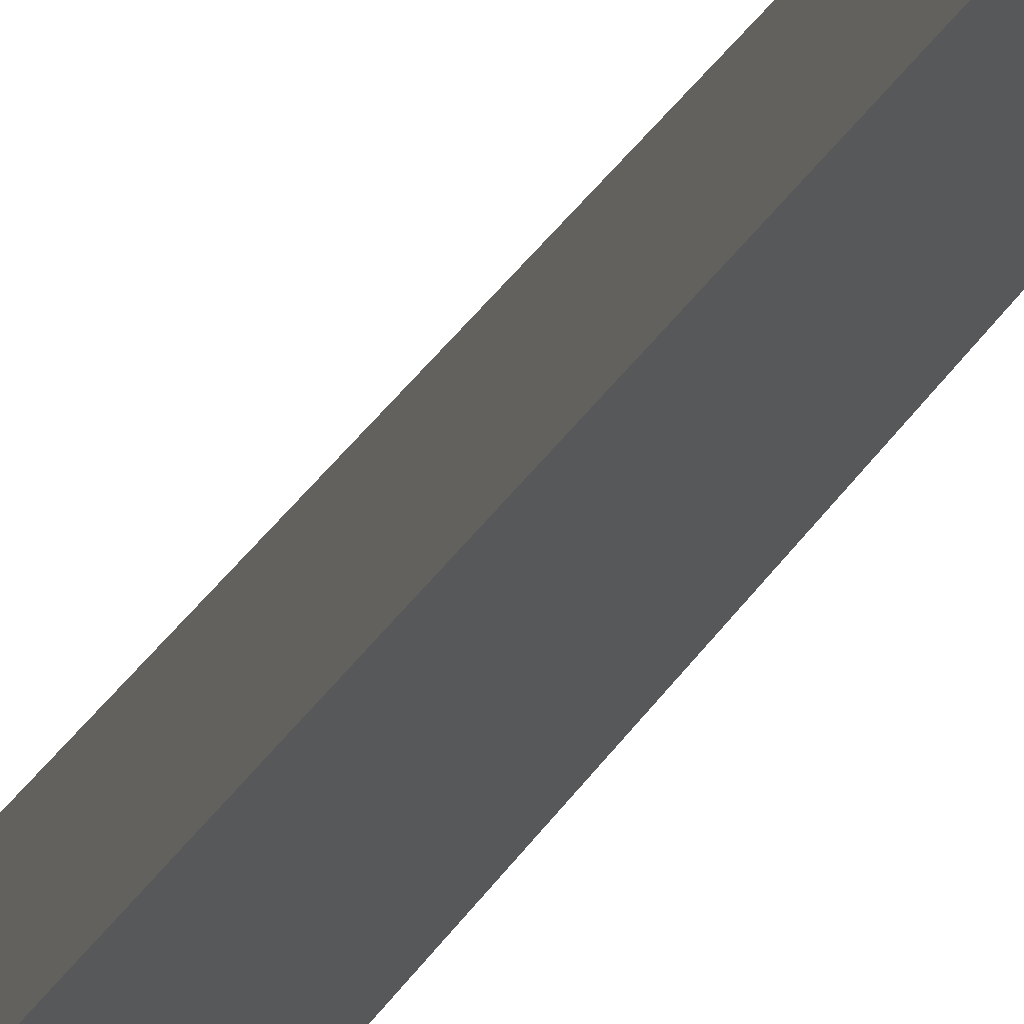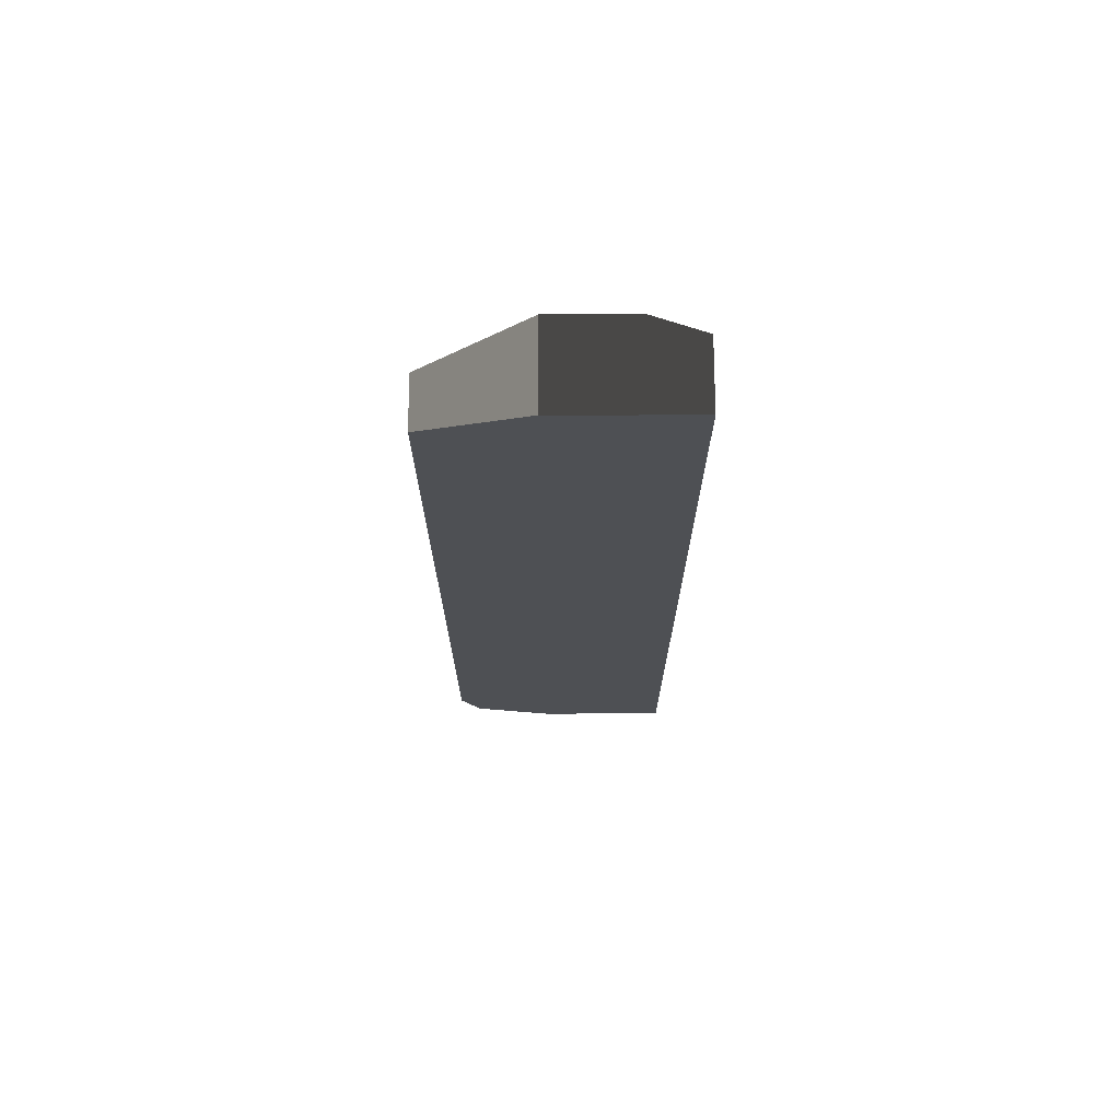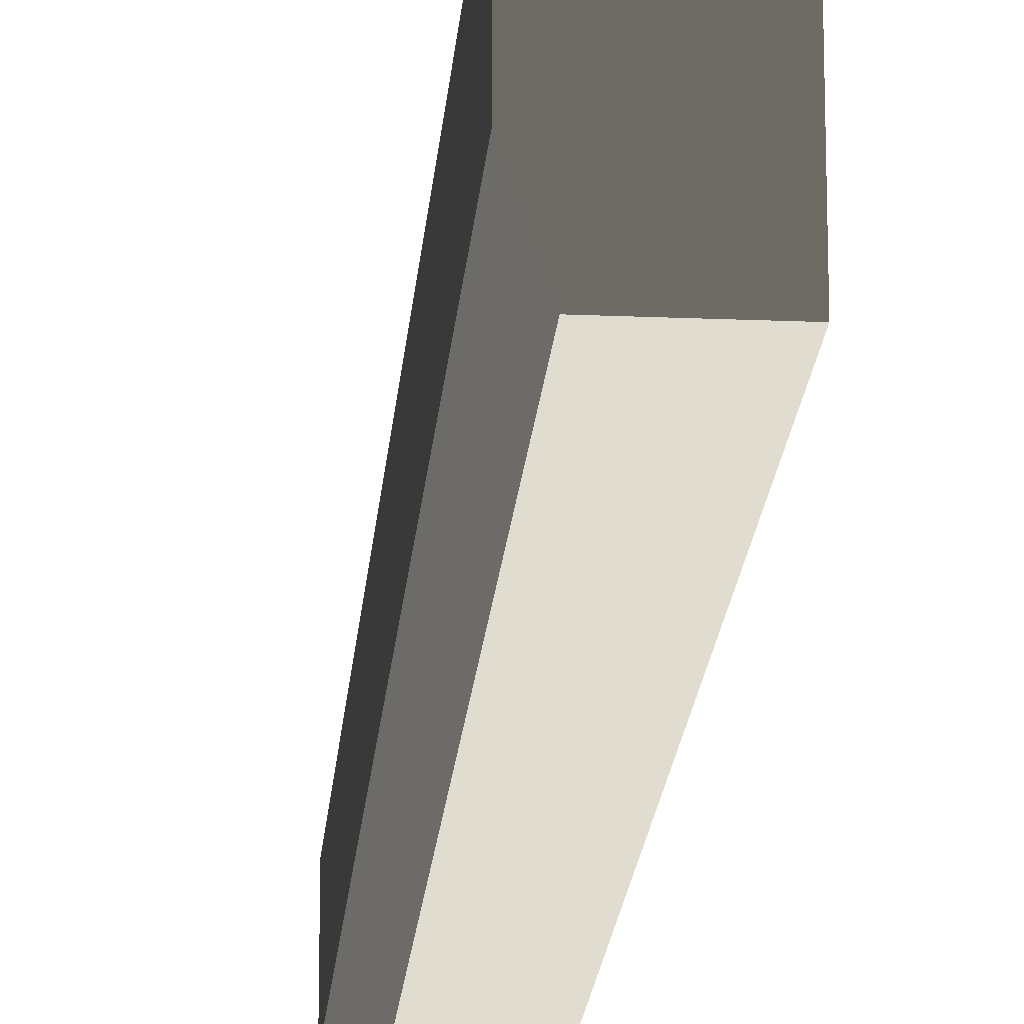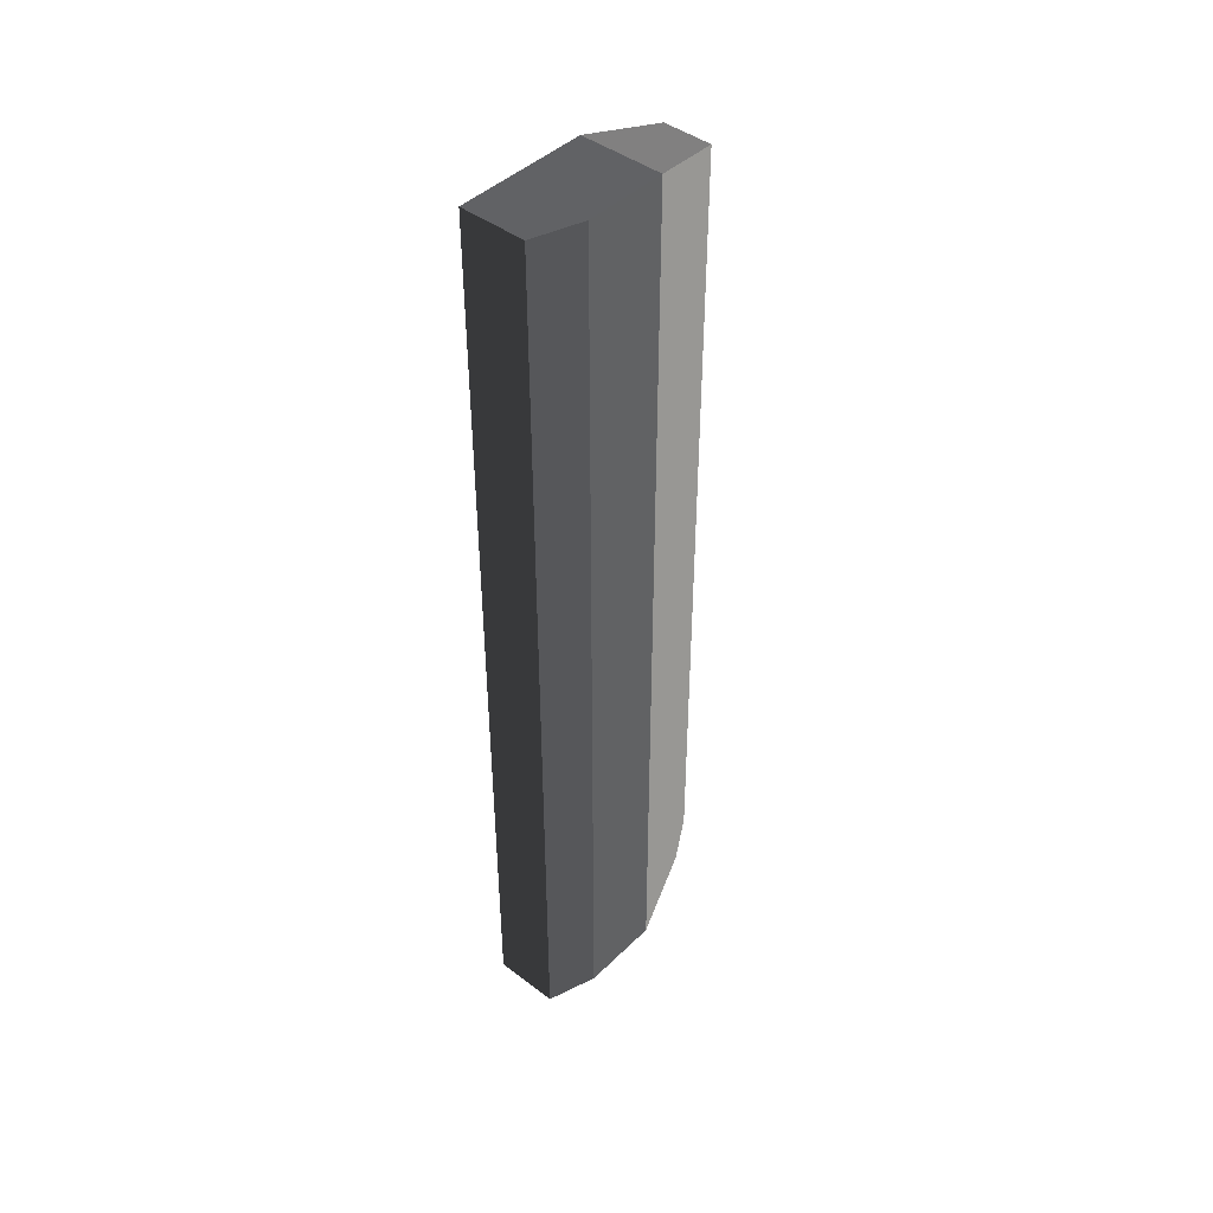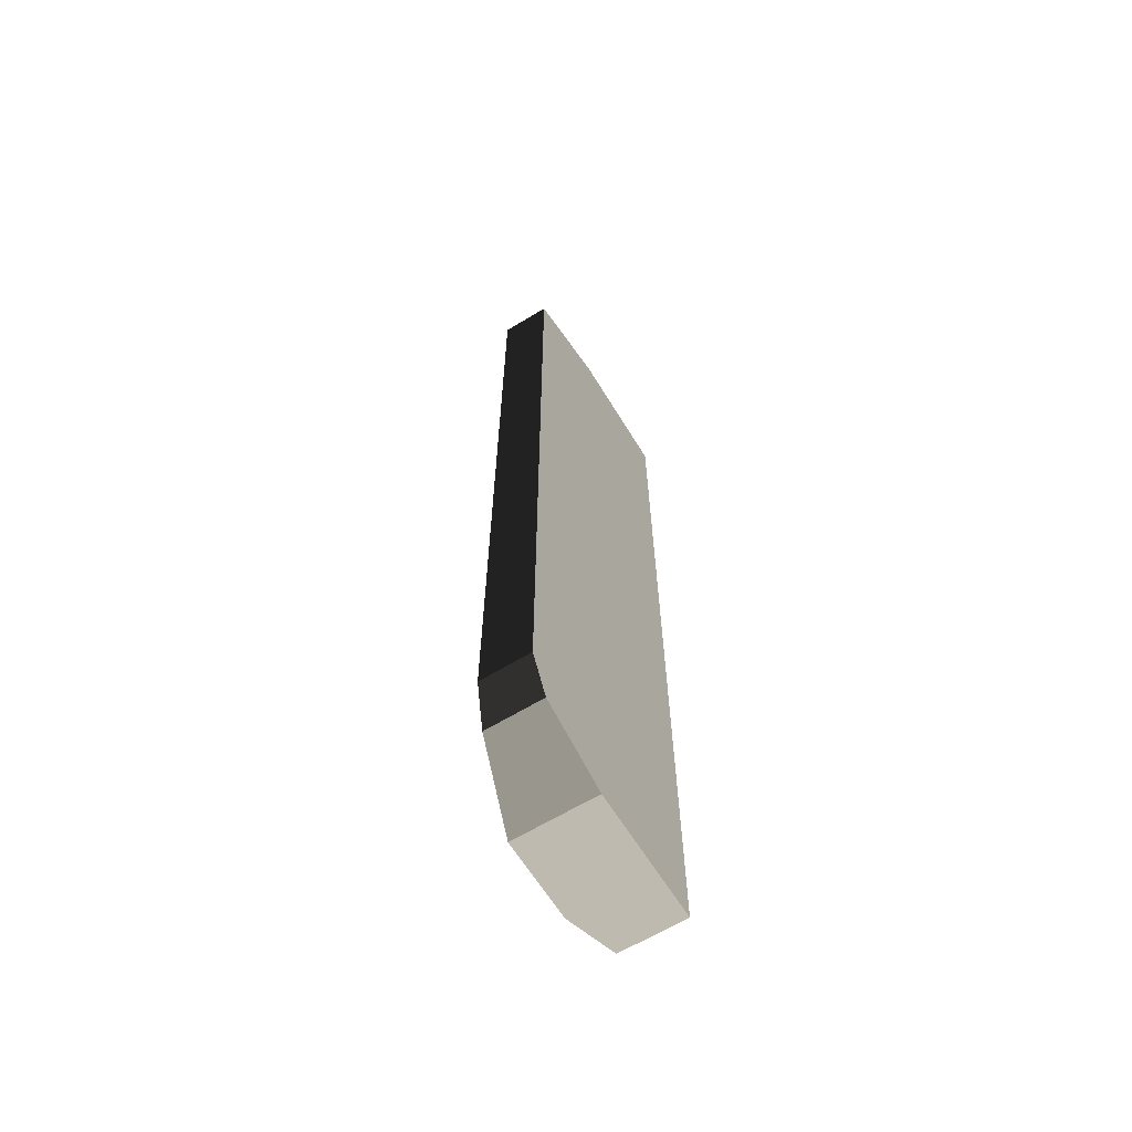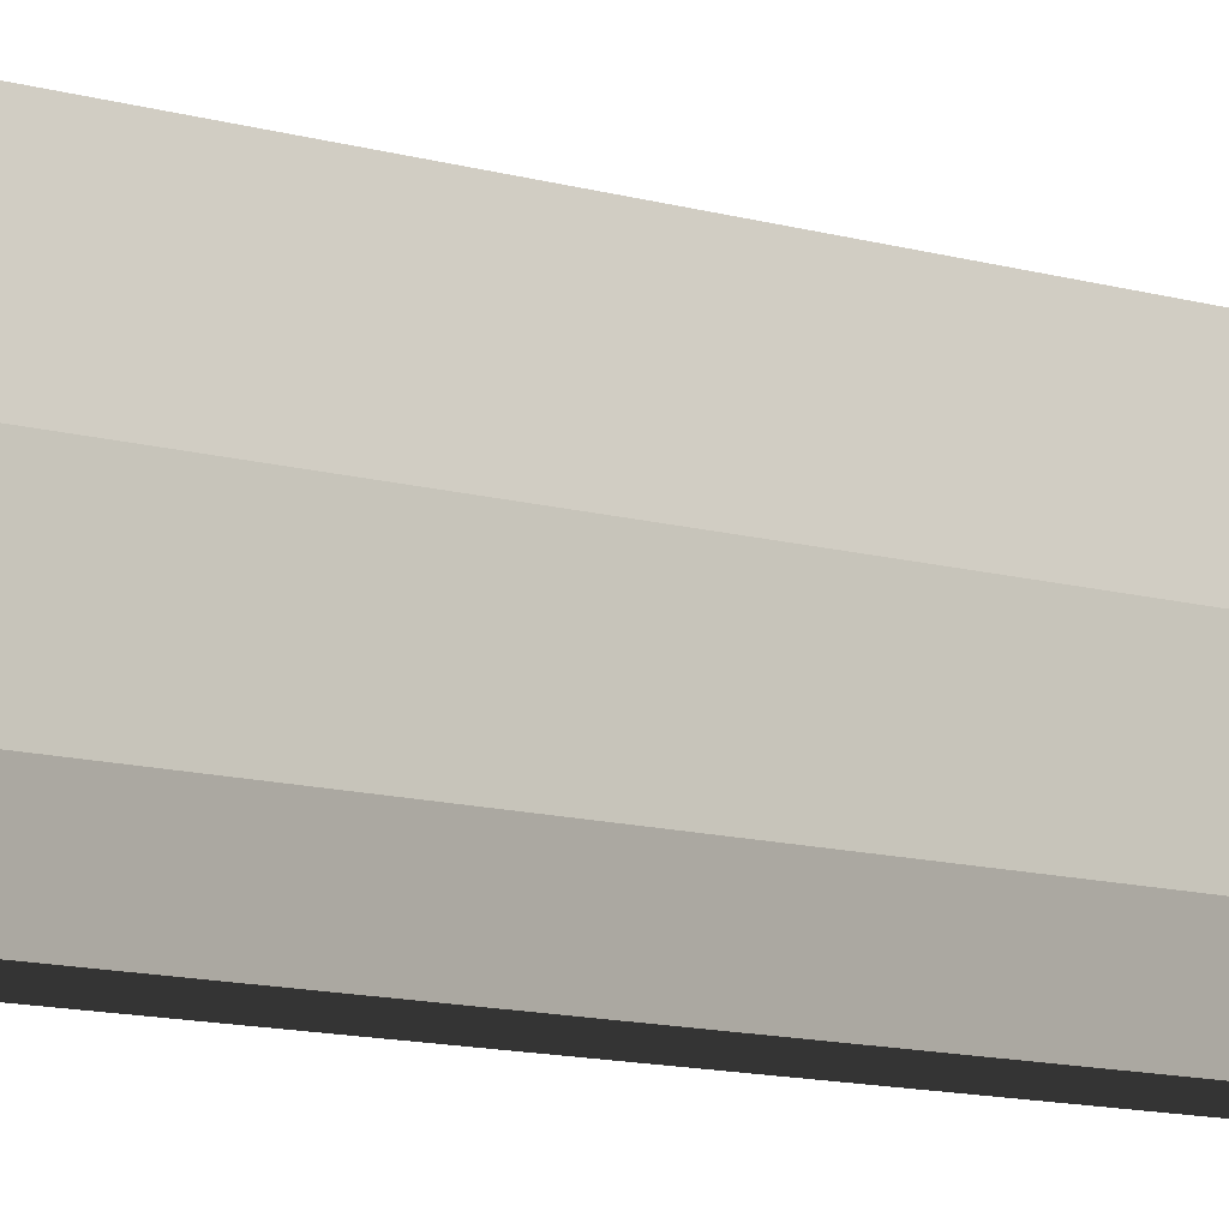
<metadata>
{"format":"obj","ext":"obj","renderer":"f3d","projection":"perspective","resolution":1024,"background":"white","views":[{"elev":57.4,"azim":-142.0,"up":"+Y"},{"elev":71.5,"azim":-90.1,"up":"+Z"},{"elev":-19.8,"azim":175.5,"up":"+Y"},{"elev":44.0,"azim":41.6,"up":"+Z"},{"elev":-64.1,"azim":-148.5,"up":"+Z"},{"elev":-11.3,"azim":54.2,"up":"+Y"}]}
</metadata>
<code>
v 21.84 1.96 -2.1
v 21.84 0.84 -2.1
v 21.84 2.8 -2.38
v 21.84 0.84 -9.94
v 21.84 2.8 -9.38
v 21.84 2.632 -9.716
v 21.84 1.96 -9.94
v 22.54 1.96 -2.1
v 22.54 1.96 -2.1
v 22.4 0.84 -2.1
v 22.54 1.26 -2.1
v 22.54 1.96 -2.1
v 22.26 2.8 -2.38
v 22.4 0.84 -9.94
v 22.26 2.8 -9.38
v 22.32 2.632 -9.716
v 22.54 1.96 -9.94
v 22.54 1.96 -9.94
v 22.54 1.96 -9.94
v 22.54 1.26 -9.94
v 22.54 1.96 -9.94
f 2 2 1
f 2 1 3
f 2 3 5
f 2 5 6
f 2 6 7
f 2 7 4
f 1 1 2
f 1 2 10
f 1 10 11
f 1 11 12
f 1 12 9
f 1 9 8
f 3 3 1
f 3 1 8
f 3 8 9
f 3 9 13
f 10 10 2
f 10 2 4
f 10 4 14
f 3 3 13
f 3 13 15
f 3 15 5
f 6 6 5
f 6 5 15
f 6 15 16
f 7 7 6
f 7 6 16
f 7 16 18
f 7 18 17
f 7 17 19
f 4 4 7
f 4 7 17
f 4 17 18
f 4 18 21
f 4 21 20
f 4 20 14
f 11 11 10
f 11 10 14
f 11 14 20
f 13 13 8
f 13 8 12
f 13 12 19
f 13 19 21
f 13 21 17
f 13 17 16
f 13 16 15
f 9 9 12
f 9 12 11
f 9 11 20
f 9 20 19
f 9 19 21
f 9 21 18

</code>
